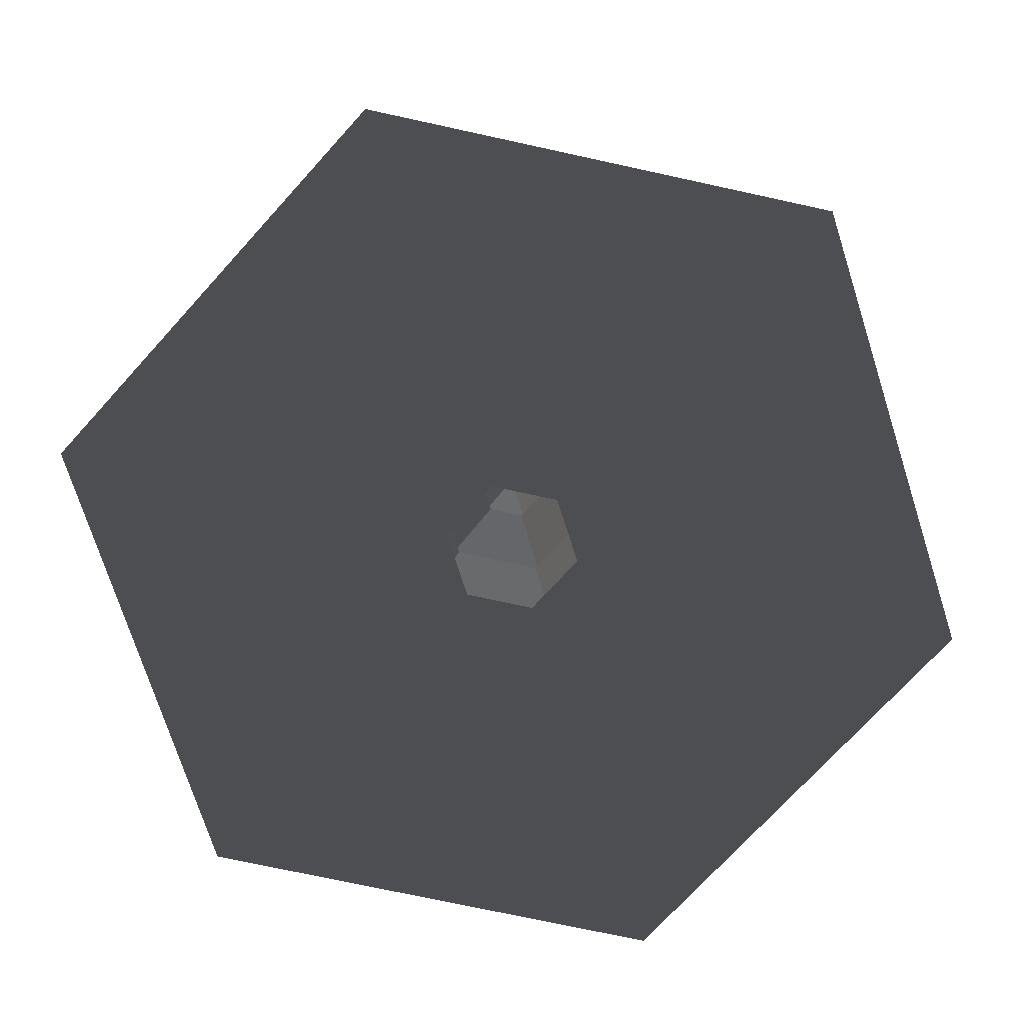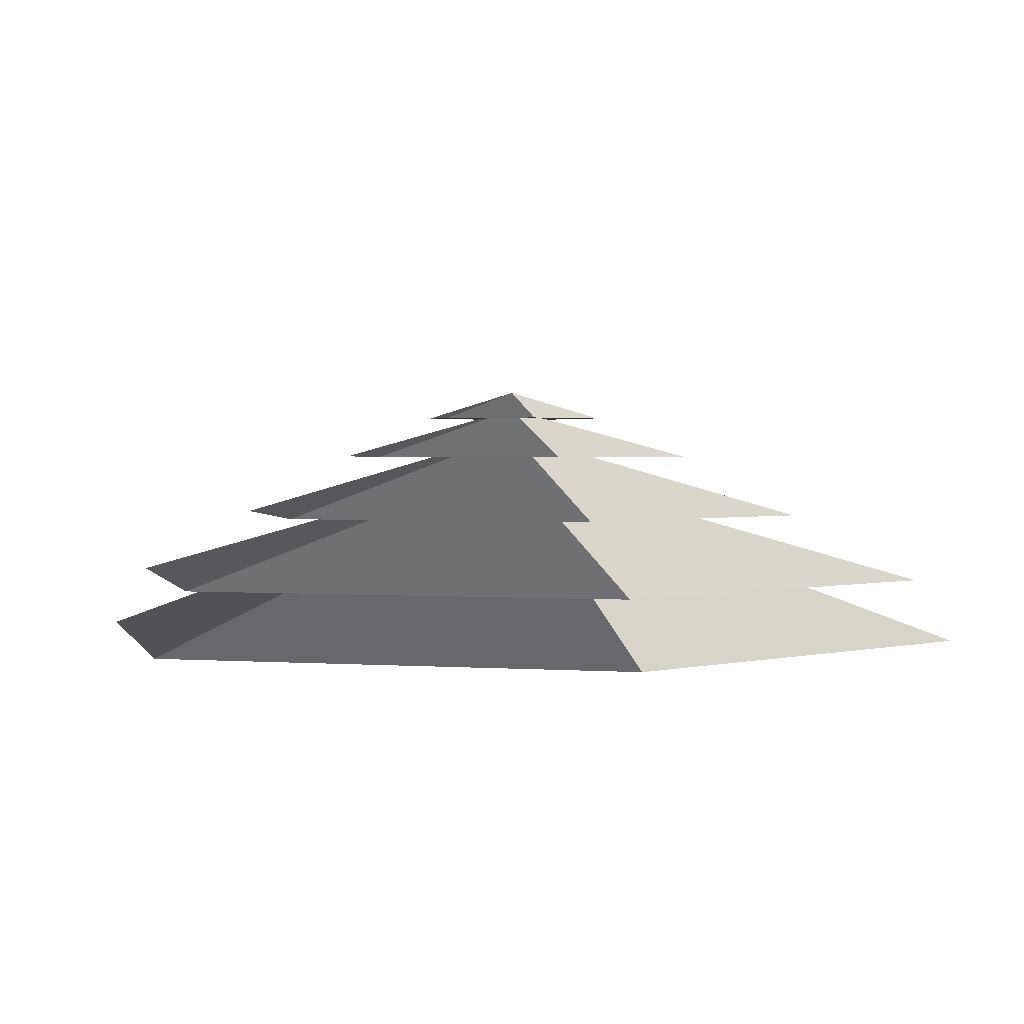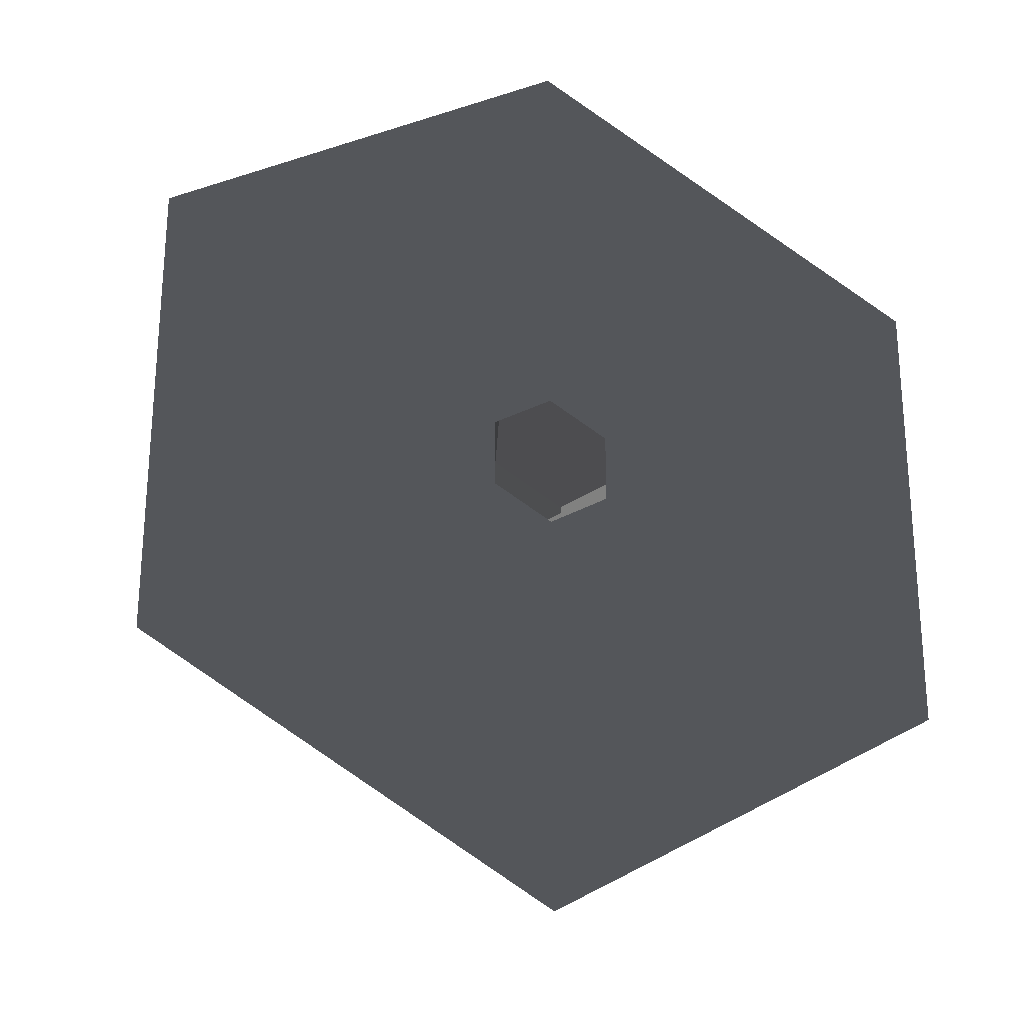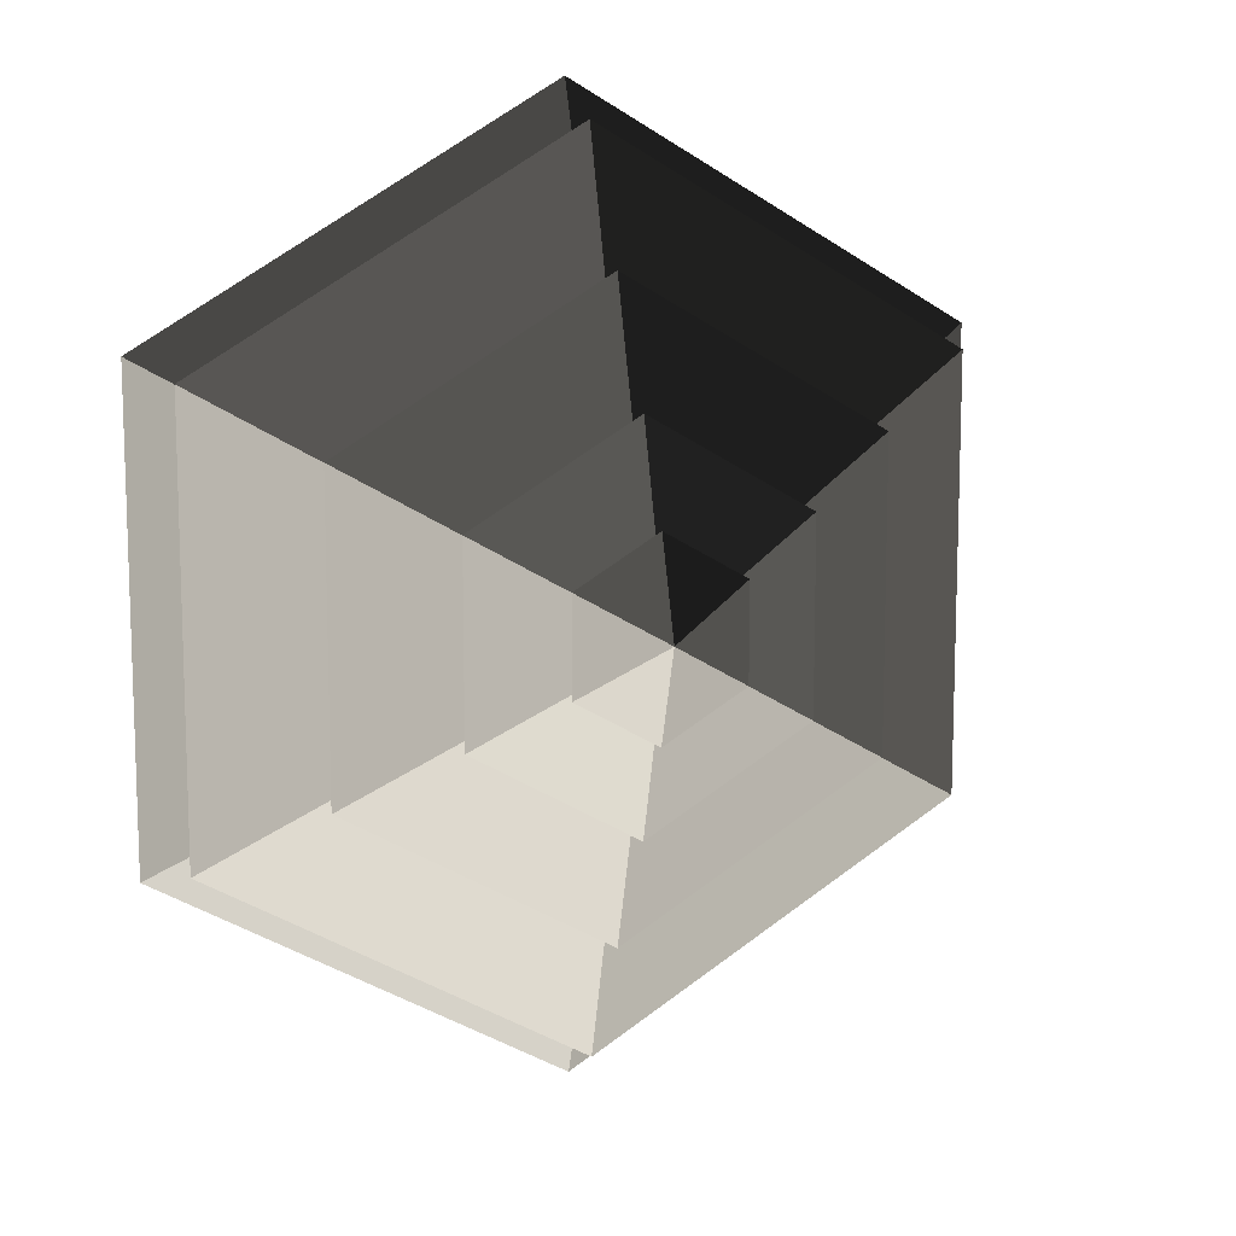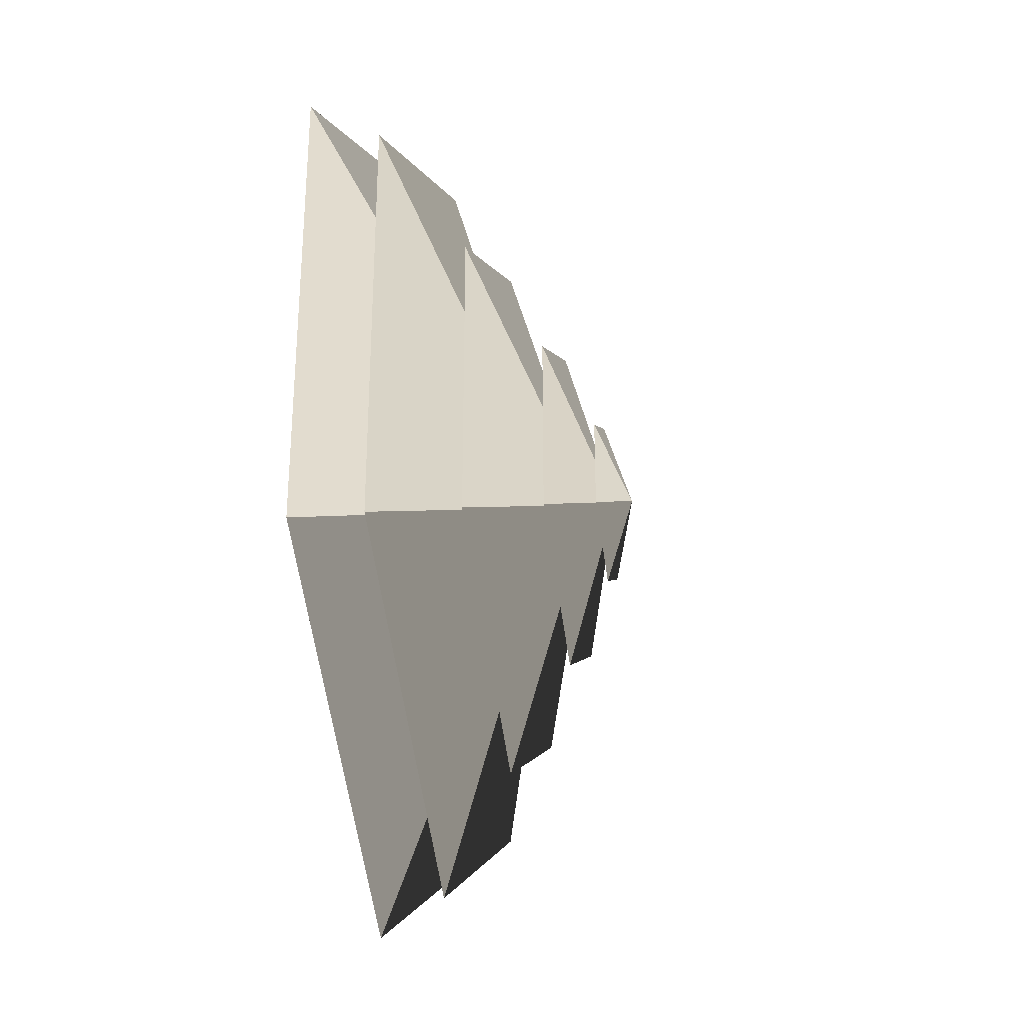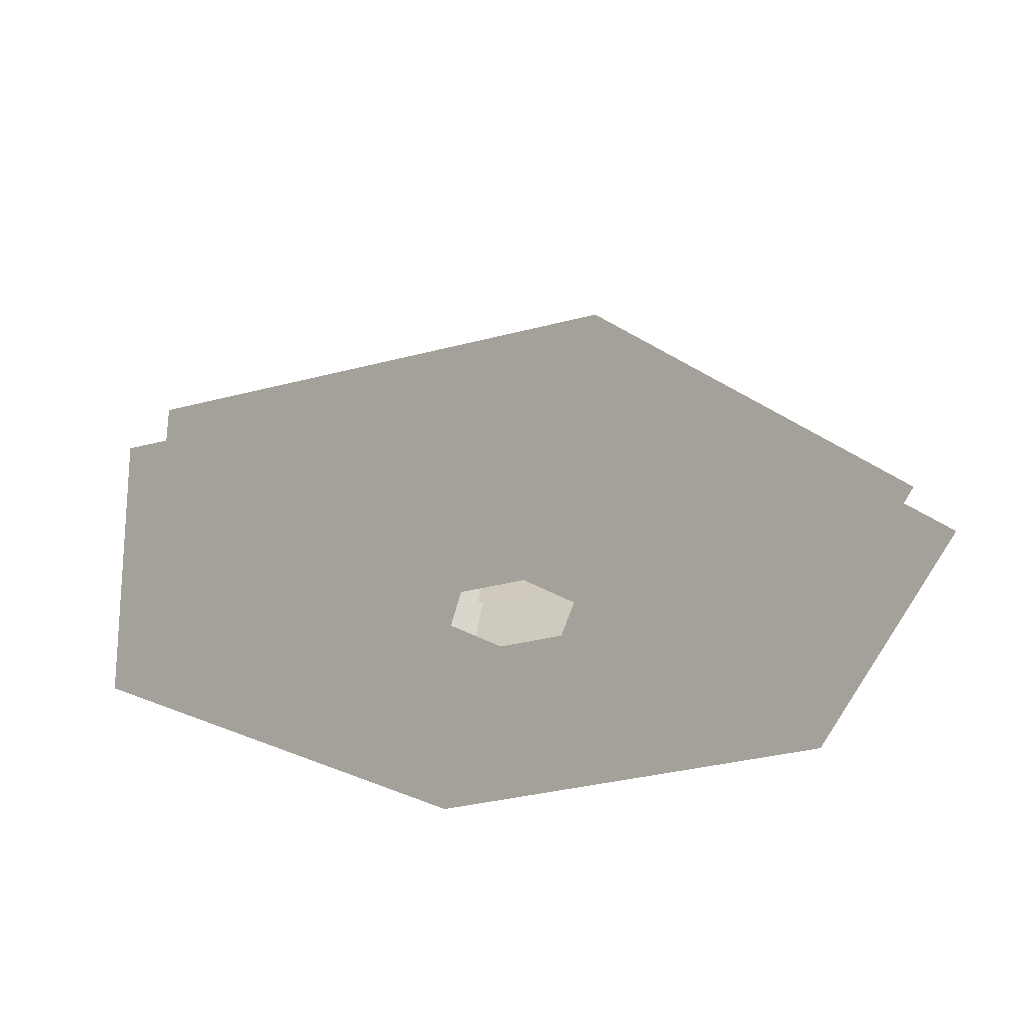
<metadata>
{"format":"obj","ext":"obj","renderer":"f3d","projection":"perspective","resolution":1024,"background":"white","views":[{"elev":-73.5,"azim":137.7,"up":"+Z"},{"elev":1.6,"azim":-134.2,"up":"+Z"},{"elev":-25.3,"azim":162.2,"up":"+Y"},{"elev":11.6,"azim":-21.6,"up":"+Y"},{"elev":-31.2,"azim":-80.1,"up":"+Y"},{"elev":-33.6,"azim":49.9,"up":"+Z"}]}
</metadata>
<code>
v -10.39 6 3.994
v -70.82 40.89 3.994
v -70.82 -40.89 3.994
v -10.39 -6 3.994
v 1.23e-05 12 3.994
v 2.256e-06 81.78 3.994
v 10.39 6 3.994
v 70.82 40.89 3.994
v 1.209e-05 -81.78 3.994
v 4.394e-05 -12 3.994
v 70.82 -40.89 3.994
v 10.39 -6 3.994
v 2.256e-06 81.78 3.994
v -3.219e-06 51.36 14.77
v -44.48 25.68 14.77
v -70.82 40.89 3.994
v -44.48 25.68 14.77
v -65.28 37.69 14.77
v -65.28 -37.69 14.77
v -44.48 -25.68 14.77
v -3.219e-06 51.36 14.77
v 9.219e-06 75.38 14.77
v 44.48 25.68 14.77
v 65.28 37.69 14.77
v 3.903e-06 -75.38 14.77
v 1.634e-05 -51.36 14.77
v 65.28 -37.69 14.77
v 44.48 -25.68 14.77
v -70.82 -40.89 3.994
v -44.48 -25.68 14.77
v 1.634e-05 -51.36 14.77
v 1.209e-05 -81.78 3.994
v 70.82 -40.89 3.994
v 44.48 -25.68 14.77
v 44.48 25.68 14.77
v 70.82 40.89 3.994
v -70.82 40.89 3.994
v -44.48 25.68 14.77
v -44.48 -25.68 14.77
v -70.82 -40.89 3.994
v 1.209e-05 -81.78 3.994
v 1.634e-05 -51.36 14.77
v 44.48 -25.68 14.77
v 70.82 -40.89 3.994
v 70.82 40.89 3.994
v 44.48 25.68 14.77
v -3.219e-06 51.36 14.77
v 2.256e-06 81.78 3.994
v 9.219e-06 75.38 14.77
v 1.758e-05 33.42 26.26
v -28.94 16.71 26.26
v -65.28 37.69 14.77
v -28.94 16.71 26.26
v -46.13 26.63 26.26
v -46.13 -26.63 26.26
v -28.94 -16.71 26.26
v 1.758e-05 33.42 26.26
v 3.609e-06 53.27 26.26
v 28.94 16.71 26.26
v 46.13 26.63 26.26
v 3.929e-05 -53.27 26.26
v 6.72e-05 -33.42 26.26
v 46.13 -26.63 26.26
v 28.94 -16.71 26.26
v -65.28 -37.69 14.77
v -28.94 -16.71 26.26
v 6.72e-05 -33.42 26.26
v 3.903e-06 -75.38 14.77
v 65.28 -37.69 14.77
v 28.94 -16.71 26.26
v 28.94 16.71 26.26
v 65.28 37.69 14.77
v -65.28 37.69 14.77
v -28.94 16.71 26.26
v -28.94 -16.71 26.26
v -65.28 -37.69 14.77
v 3.903e-06 -75.38 14.77
v 6.72e-05 -33.42 26.26
v 28.94 -16.71 26.26
v 65.28 -37.69 14.77
v 65.28 37.69 14.77
v 28.94 16.71 26.26
v 1.758e-05 33.42 26.26
v 9.219e-06 75.38 14.77
v -46.13 -26.63 26.26
v -13.19 -7.617 36.94
v -1.215e-05 -15.23 36.94
v 3.929e-05 -53.27 26.26
v -1.215e-05 -15.23 36.94
v 3.879e-05 -32.93 36.94
v 28.51 -16.46 36.94
v 13.19 -7.617 36.94
v -13.19 -7.617 36.94
v -28.51 -16.46 36.94
v 28.51 16.46 36.94
v 13.19 7.617 36.94
v 2.887e-06 32.93 36.94
v 1.194e-05 15.23 36.94
v -28.51 16.46 36.94
v -13.19 7.618 36.94
v 46.13 -26.63 26.26
v 13.19 -7.617 36.94
v 13.19 7.617 36.94
v 46.13 26.63 26.26
v -46.13 26.63 26.26
v -13.19 7.618 36.94
v -13.19 -7.617 36.94
v -46.13 -26.63 26.26
v 3.929e-05 -53.27 26.26
v -1.215e-05 -15.23 36.94
v 13.19 -7.617 36.94
v 46.13 -26.63 26.26
v 46.13 26.63 26.26
v 13.19 7.617 36.94
v 1.194e-05 15.23 36.94
v 3.609e-06 53.27 26.26
v 3.609e-06 53.27 26.26
v 1.194e-05 15.23 36.94
v -13.19 7.618 36.94
v -46.13 26.63 26.26
v 28.51 -16.46 36.94
v 5.388 -3.111 44.08
v 5.388 3.111 44.08
v 28.51 16.46 36.94
v 5.388 3.111 44.08
v 14.22 8.211 44.08
v 2.595e-06 16.42 44.08
v 2.889e-06 6.222 44.08
v -14.22 8.211 44.08
v -5.388 3.111 44.08
v 5.388 -3.111 44.08
v 14.22 -8.211 44.08
v -14.22 -8.211 44.08
v -5.388 -3.111 44.08
v -3.613e-06 -16.42 44.08
v -4.579e-05 -6.222 44.08
v -28.51 16.46 36.94
v -5.388 3.111 44.08
v -5.388 -3.111 44.08
v -28.51 -16.46 36.94
v 3.879e-05 -32.93 36.94
v -4.579e-05 -6.222 44.08
v 5.388 -3.111 44.08
v 28.51 -16.46 36.94
v 28.51 16.46 36.94
v 5.388 3.111 44.08
v 2.889e-06 6.222 44.08
v 2.887e-06 32.93 36.94
v 2.887e-06 32.93 36.94
v 2.889e-06 6.222 44.08
v -5.388 3.111 44.08
v -28.51 16.46 36.94
v -28.51 -16.46 36.94
v -5.388 -3.111 44.08
v -4.579e-05 -6.222 44.08
v 3.879e-05 -32.93 36.94
v -14.22 8.211 44.08
v -3.727e-05 1.721e-05 48.94
v -14.22 -8.211 44.08
v -3.613e-06 -16.42 44.08
v -3.727e-05 1.721e-05 48.94
v 14.22 -8.211 44.08
v 14.22 8.211 44.08
v -3.727e-05 1.721e-05 48.94
v 2.595e-06 16.42 44.08
v 2.595e-06 16.42 44.08
v -3.727e-05 1.721e-05 48.94
v -14.22 8.211 44.08
v -14.22 -8.211 44.08
v -3.727e-05 1.721e-05 48.94
v -3.613e-06 -16.42 44.08
v 14.22 -8.211 44.08
v -3.727e-05 1.721e-05 48.94
v 14.22 8.211 44.08
g Cylinder_042_2166_58
f 1 3 2
f 1 4 3
f 5 1 2
f 5 2 6
f 7 5 6
f 7 6 8
f 4 9 3
f 4 10 9
f 10 11 9
f 10 12 11
f 12 8 11
f 12 7 8
f 13 15 14
f 13 16 15
f 17 19 18
f 17 20 19
f 21 17 18
f 21 18 22
f 23 21 22
f 23 22 24
f 20 25 19
f 20 26 25
f 26 27 25
f 26 28 27
f 28 24 27
f 28 23 24
f 29 31 30
f 29 32 31
f 33 35 34
f 33 36 35
f 37 39 38
f 37 40 39
f 41 43 42
f 41 44 43
f 45 47 46
f 45 48 47
f 49 51 50
f 49 52 51
f 53 55 54
f 53 56 55
f 57 53 54
f 57 54 58
f 59 57 58
f 59 58 60
f 56 61 55
f 56 62 61
f 62 63 61
f 62 64 63
f 64 60 63
f 64 59 60
f 65 67 66
f 65 68 67
f 69 71 70
f 69 72 71
f 73 75 74
f 73 76 75
f 77 79 78
f 77 80 79
f 81 83 82
f 81 84 83
f 85 87 86
f 85 88 87
f 89 91 90
f 89 92 91
f 93 89 90
f 93 90 94
f 92 95 91
f 92 96 95
f 96 97 95
f 96 98 97
f 98 99 97
f 98 100 99
f 100 94 99
f 100 93 94
f 101 103 102
f 101 104 103
f 105 107 106
f 105 108 107
f 109 111 110
f 109 112 111
f 113 115 114
f 113 116 115
f 117 119 118
f 117 120 119
f 121 123 122
f 121 124 123
f 125 127 126
f 125 128 127
f 128 129 127
f 128 130 129
f 131 125 126
f 131 126 132
f 130 133 129
f 130 134 133
f 134 135 133
f 134 136 135
f 136 132 135
f 136 131 132
f 137 139 138
f 137 140 139
f 141 143 142
f 141 144 143
f 145 147 146
f 145 148 147
f 149 151 150
f 149 152 151
f 153 155 154
f 153 156 155
f 157 159 158
f 160 162 161
f 163 165 164
f 166 168 167
f 169 171 170
f 172 174 173

</code>
